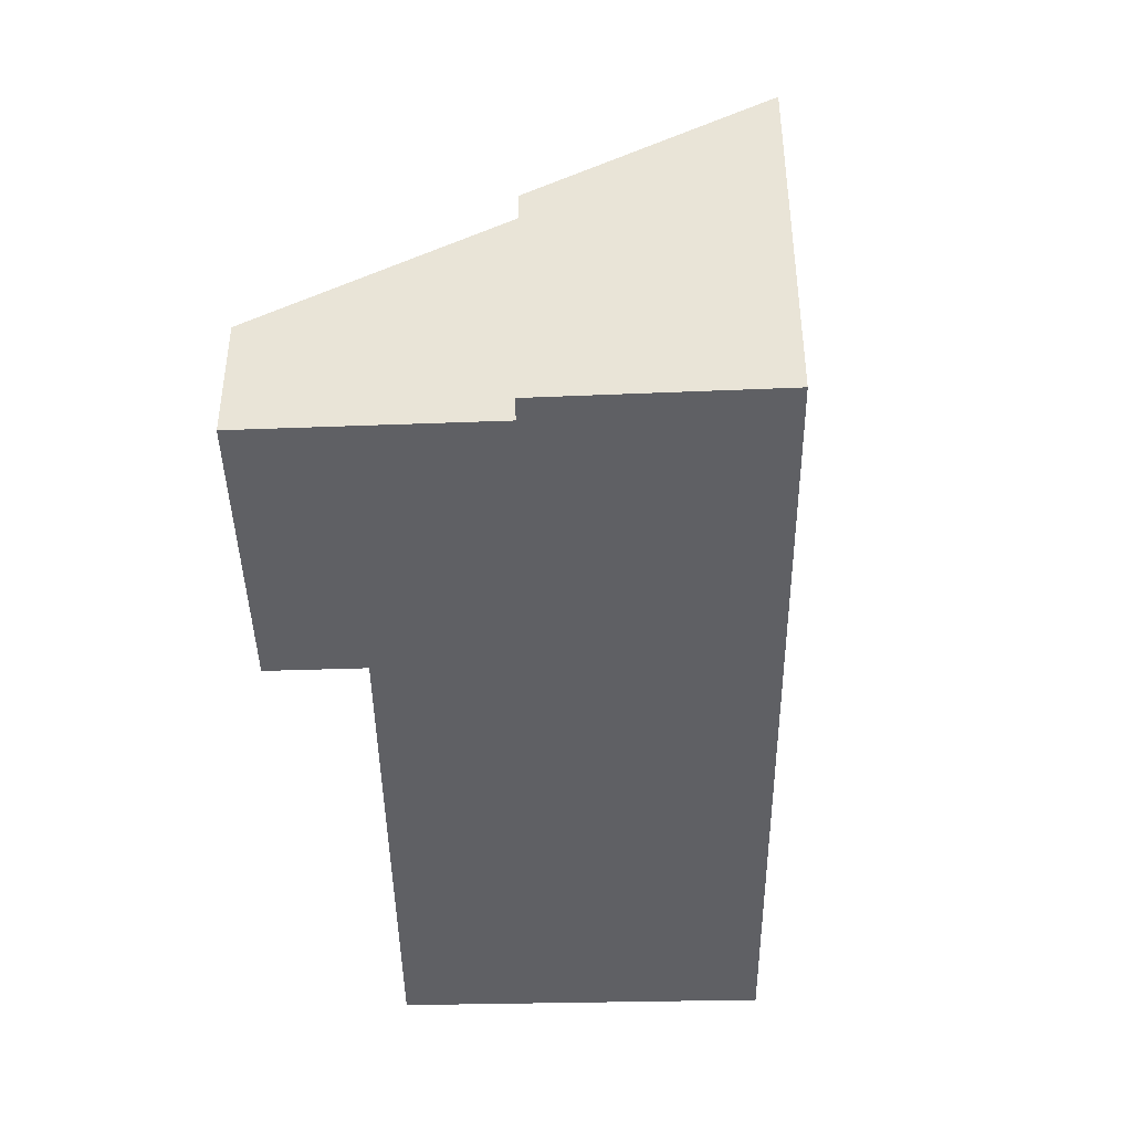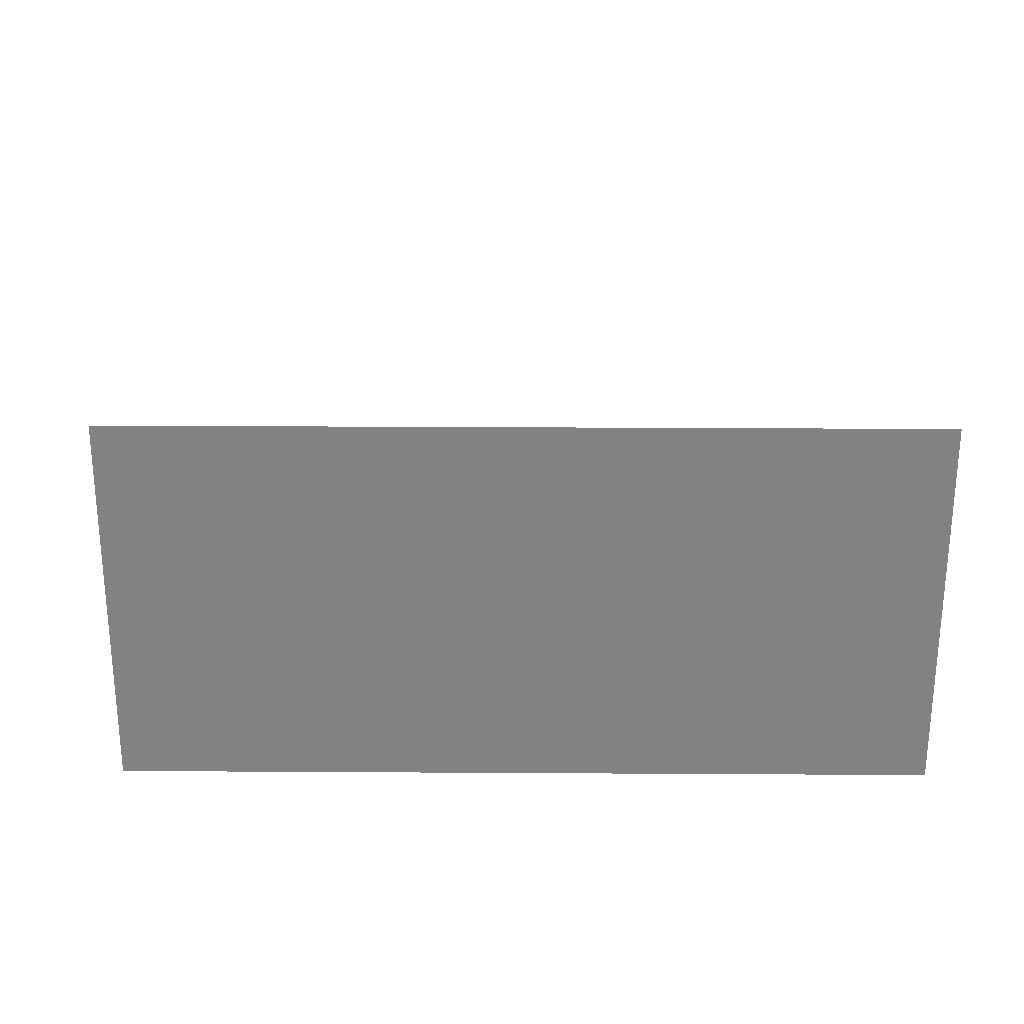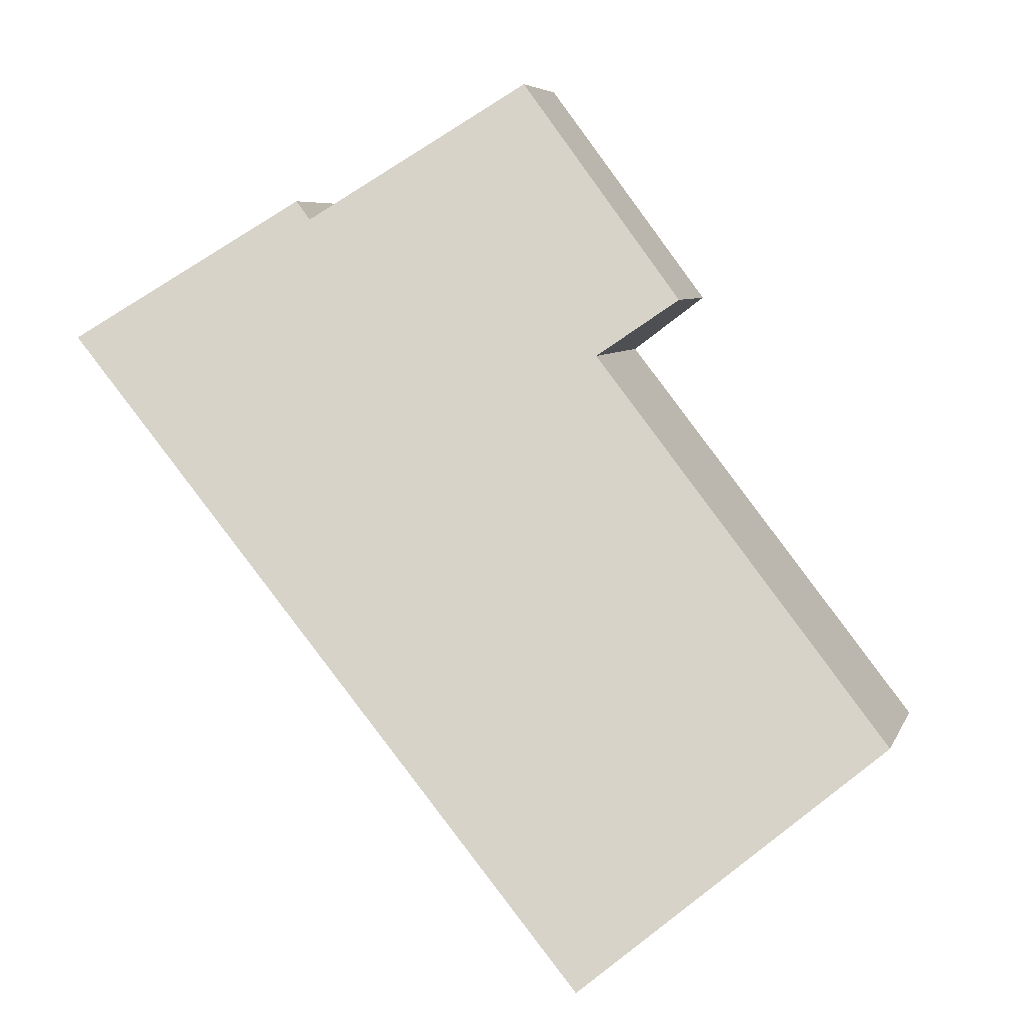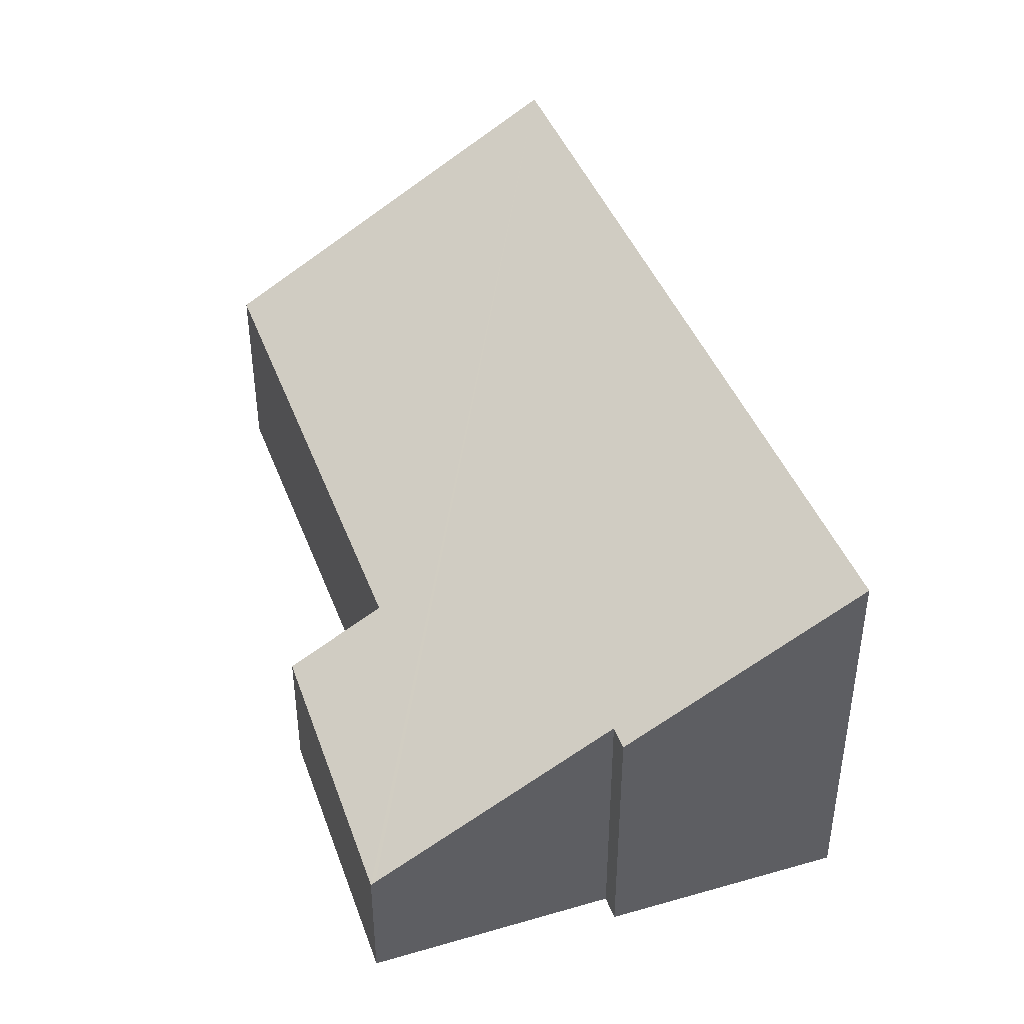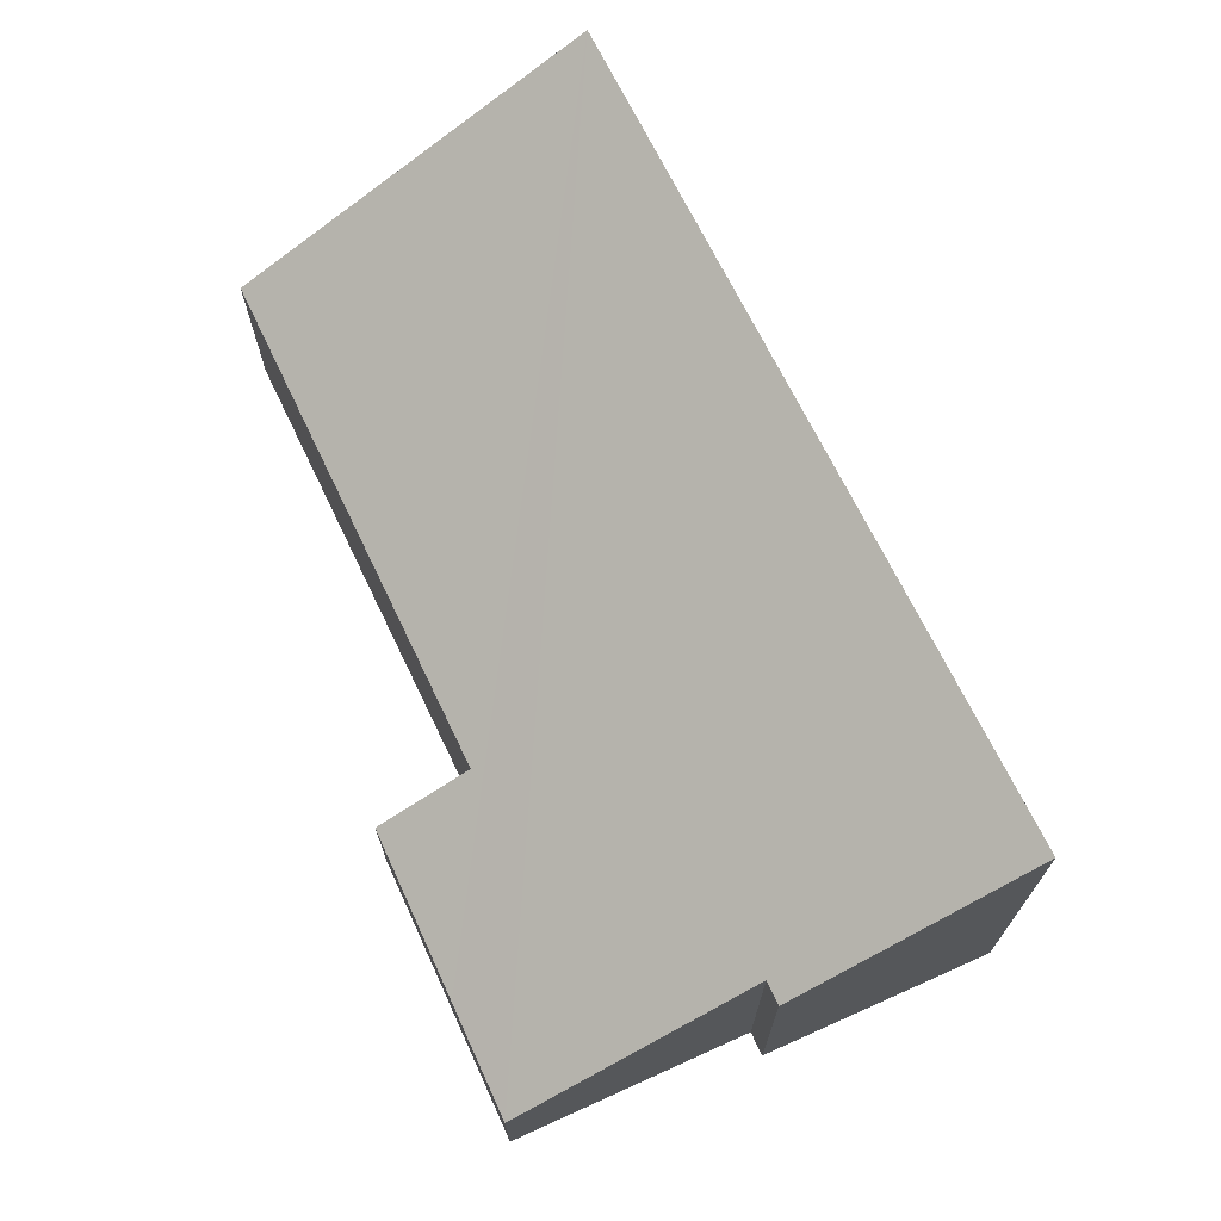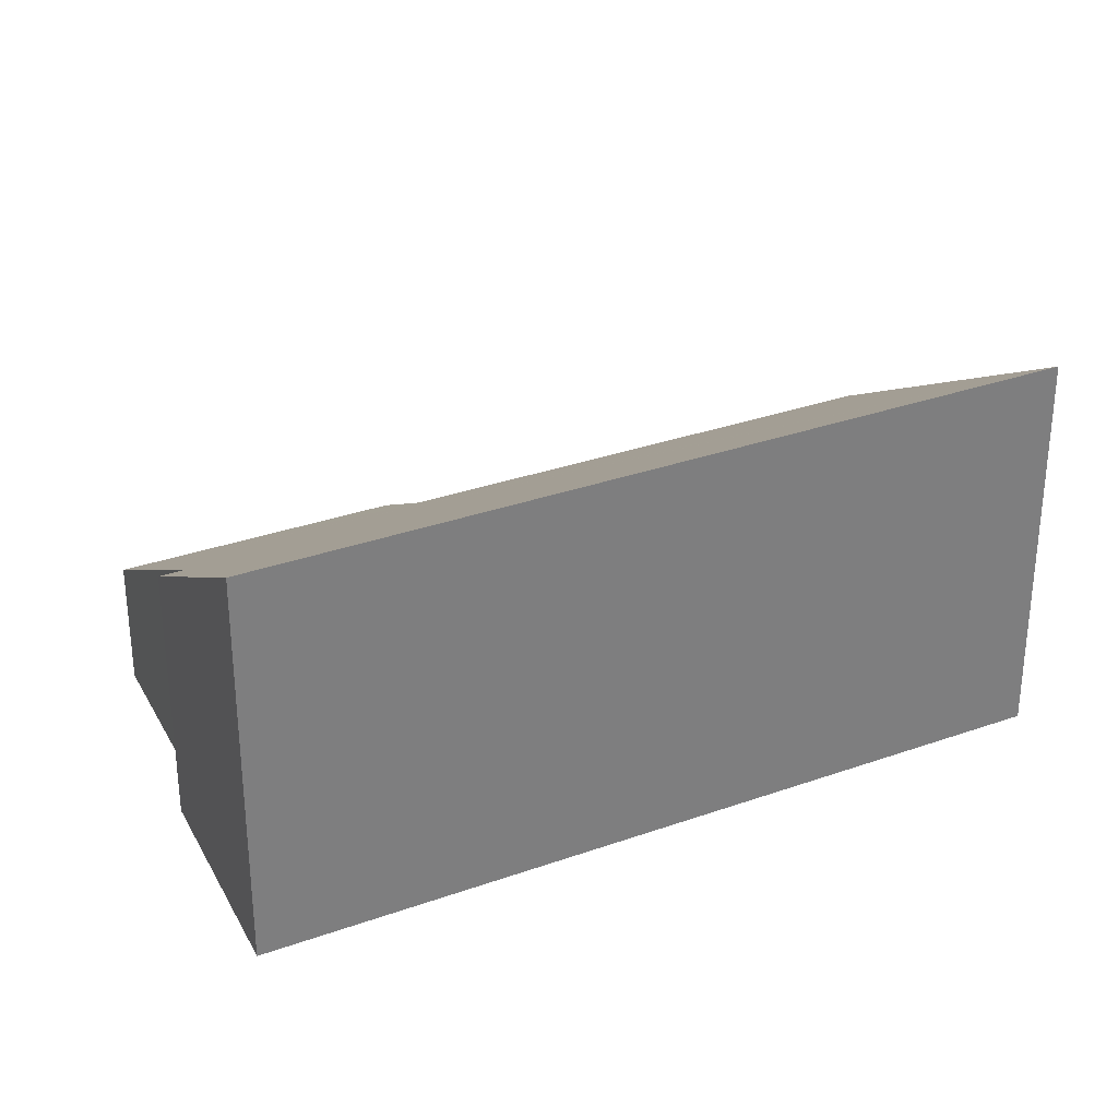
<metadata>
{"format":"obj","ext":"obj","renderer":"f3d","projection":"perspective","resolution":1024,"background":"white","views":[{"elev":-45.1,"azim":39.3,"up":"+Y"},{"elev":29.3,"azim":129.7,"up":"+Y"},{"elev":6.3,"azim":-164.7,"up":"+Z"},{"elev":44.8,"azim":18.0,"up":"+Y"},{"elev":72.2,"azim":12.4,"up":"+Y"},{"elev":31.8,"azim":102.5,"up":"+Y"}]}
</metadata>
<code>
v  4.838 6.873 -3.759
v  10.58 4.591 9.616
v  13.8 6.873 7.233
v  10.33 4.598 9.29
v  7.068 2.277 11.73
v  7.004 2.232 11.78
v  5.817 2.277 10.2
v  5.372 3.283 6.858
v  0 3.381 2.07e-16
v  4.057 2.345 7.85
v  10.33 -5.688e-16 9.29
v  7.004 -7.211e-16 11.78
v  7.068 -7.182e-16 11.73
v  13.8 -4.429e-16 7.233
v  10.58 -5.888e-16 9.616
v  0 0 0
v  5.372 -4.199e-16 6.858
v  4.057 -4.807e-16 7.85
v  5.817 -6.243e-16 10.2
v  4.838 2.302e-16 -3.759
g defaultobject
f 1 2 3
f 2 1 4
f 4 1 5
f 5 1 6
f 6 1 7
f 7 1 8
f 8 1 9
f 10 7 8
f 5 11 4
f 11 5 6
f 11 6 12
f 11 12 13
f 2 14 3
f 14 2 15
f 11 2 4
f 2 11 15
f 16 8 9
f 8 16 17
f 18 7 10
f 7 18 19
f 7 19 6
f 6 19 12
f 14 1 3
f 1 14 20
f 20 9 1
f 9 20 16
f 17 10 8
f 10 17 18
f 19 17 12
f 17 19 18
f 15 20 14
f 20 15 11
f 20 11 13
f 20 13 17
f 20 17 16
f 17 13 12

</code>
